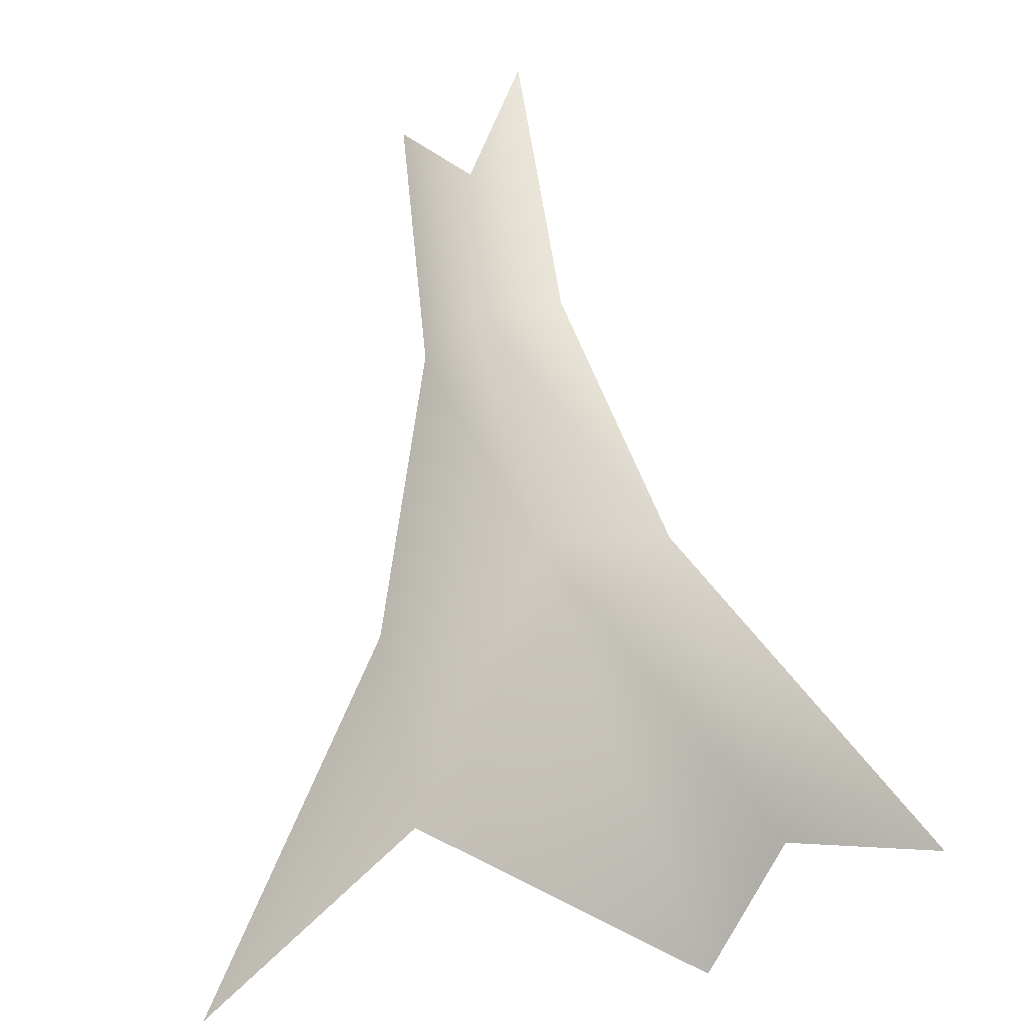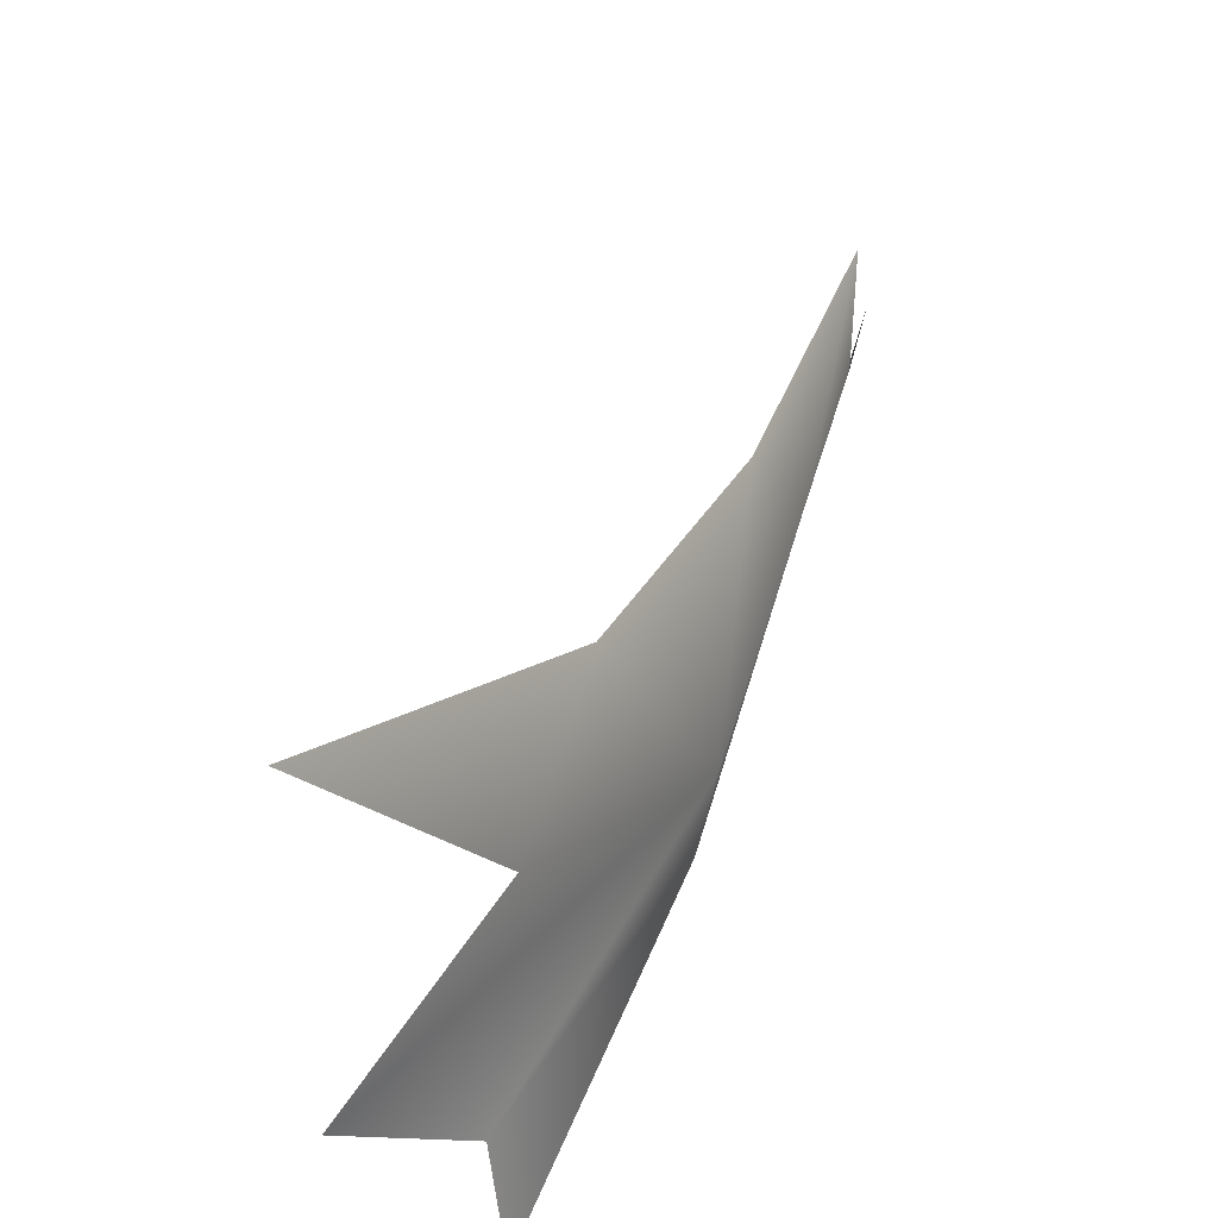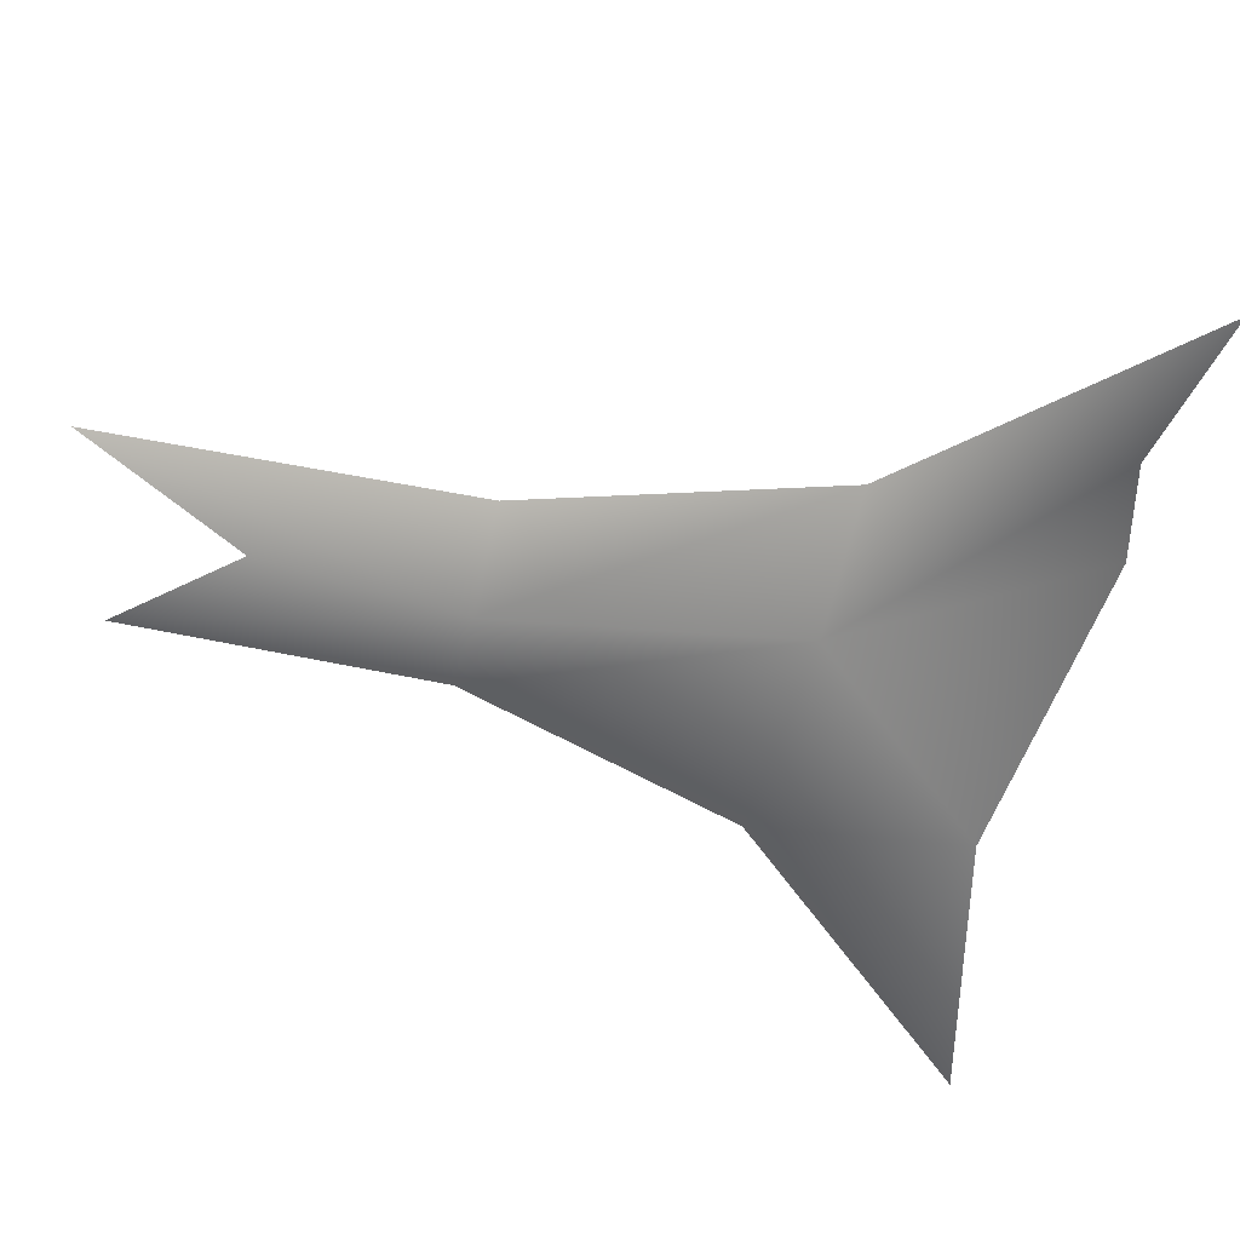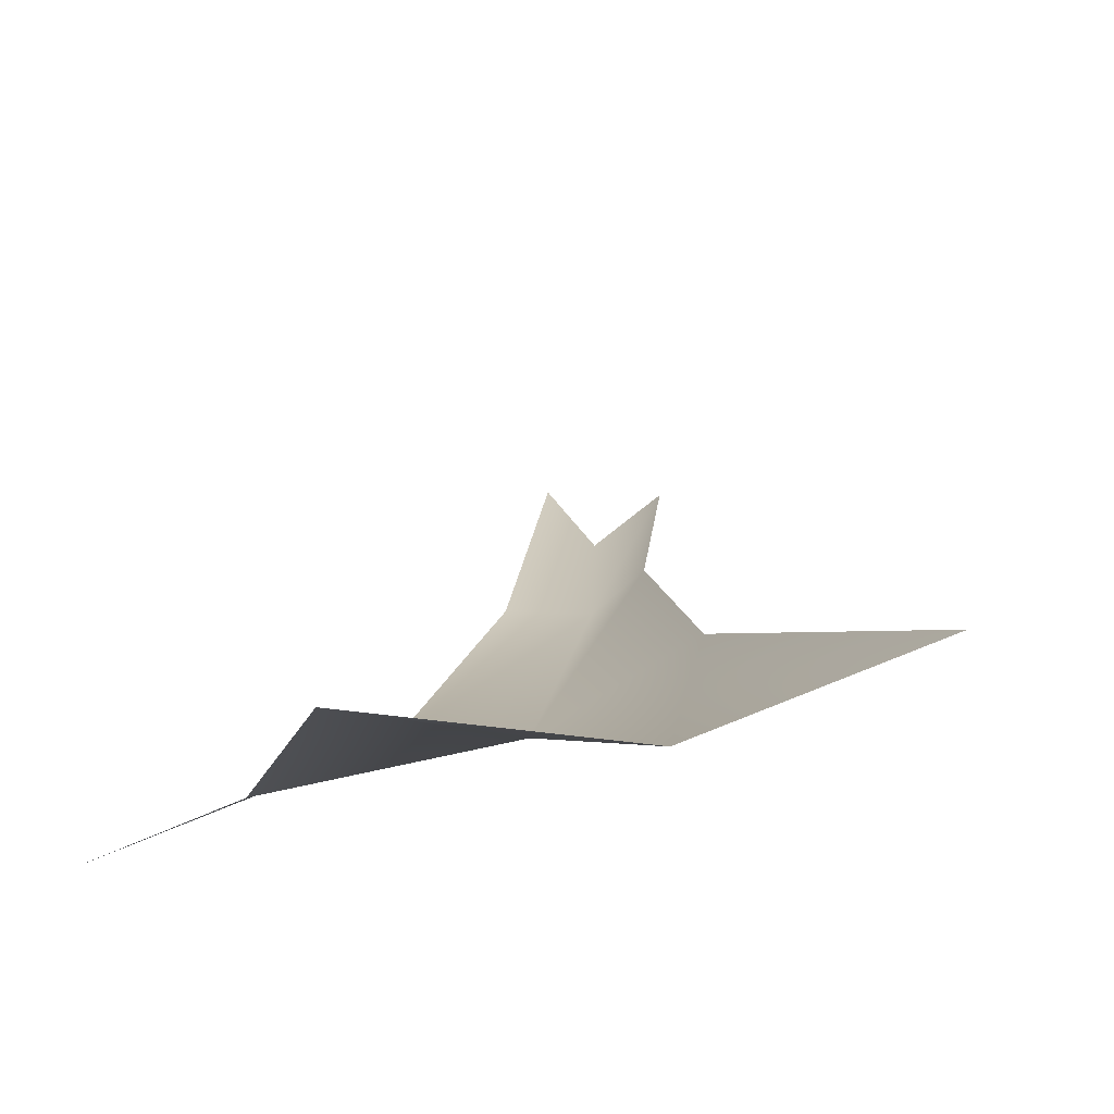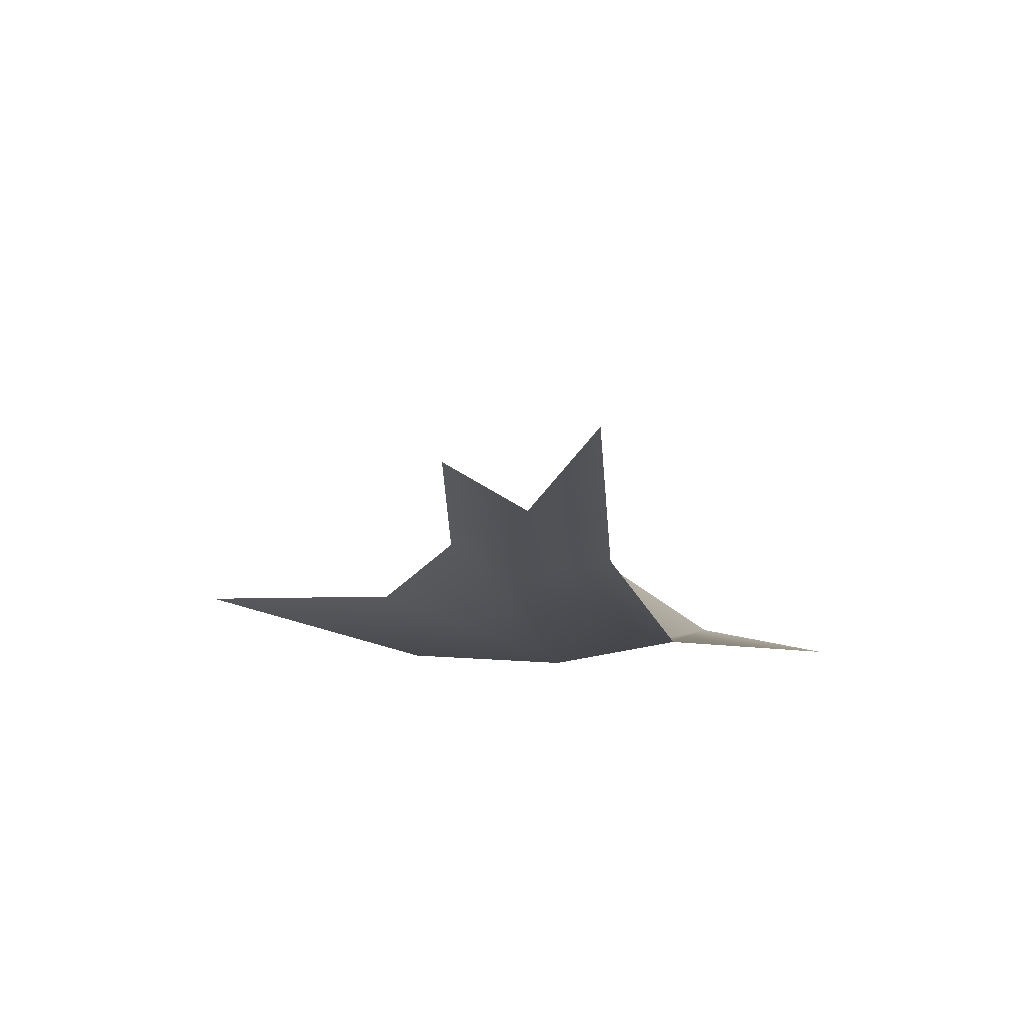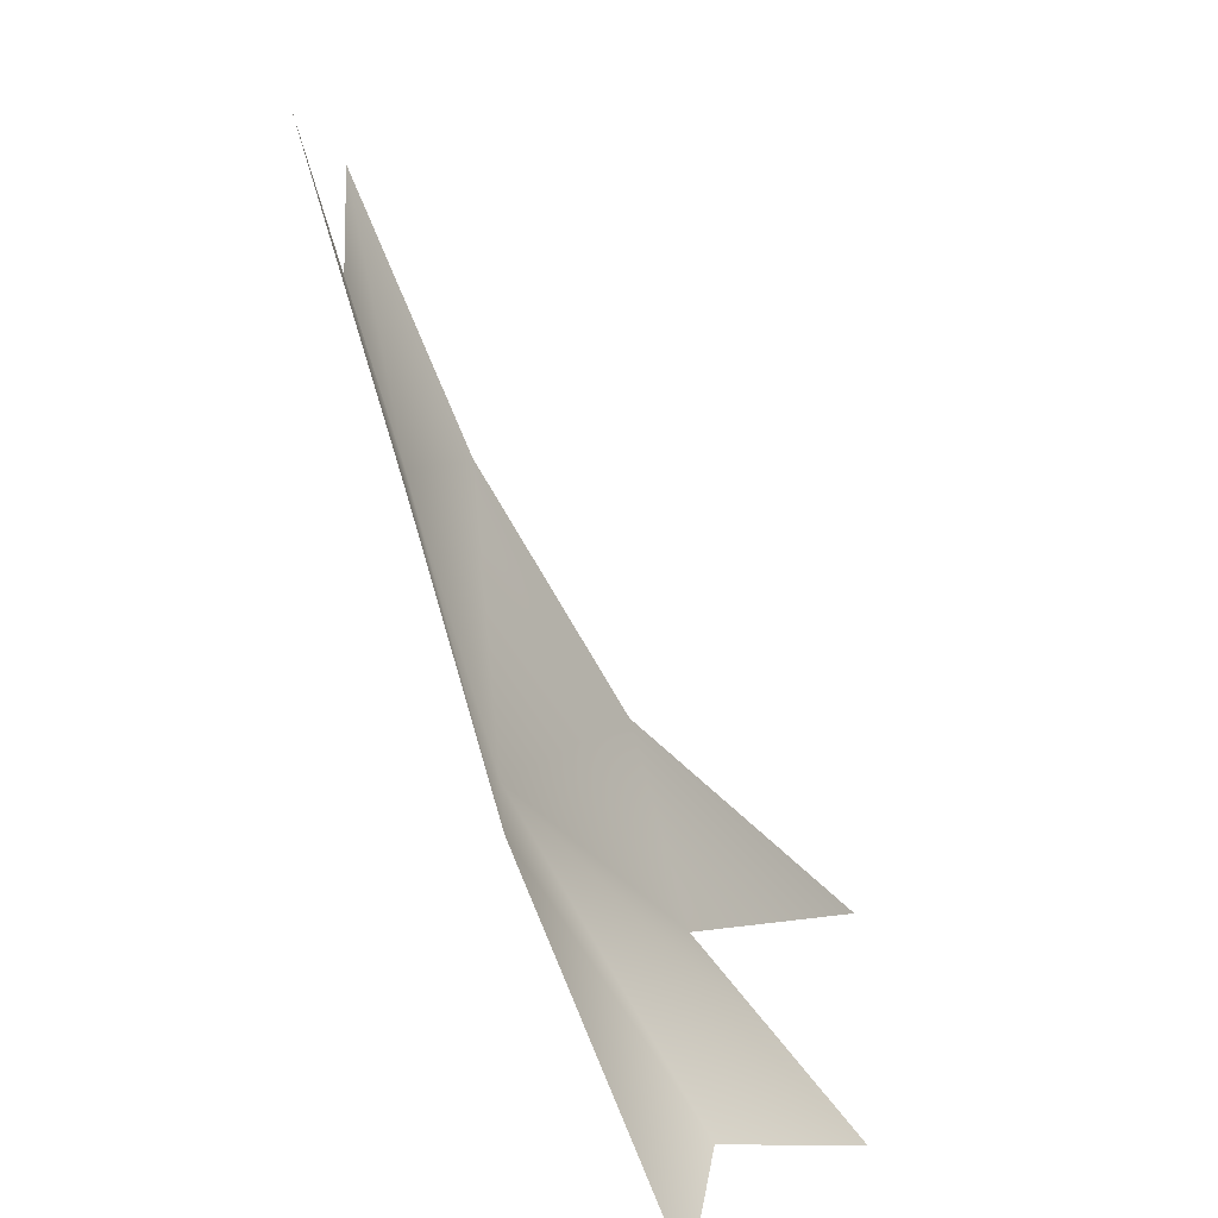
<metadata>
{"format":"obj","ext":"obj","renderer":"f3d","projection":"perspective","resolution":1024,"background":"white","views":[{"elev":-47.1,"azim":-164.0,"up":"+Y"},{"elev":-39.8,"azim":96.0,"up":"+Y"},{"elev":-76.2,"azim":-107.2,"up":"+Z"},{"elev":-50.5,"azim":15.2,"up":"+Y"},{"elev":51.9,"azim":-178.8,"up":"+Y"},{"elev":16.8,"azim":-80.1,"up":"+Y"}]}
</metadata>
<code>
g SM_PROP_spiderweb_01
v -0.4956 0.9036 -0.7042
v -0.6704 0.1344 -0.1083
v -1.128 0.0009872 -0.1086
v -0.1009 0.9036 -0.7994
v -0.3388 -0.007538 0.2731
v 0.4193 0.2579 -0.3353
v 0.4946 0.9036 -0.5329
v 1.249 0.002629 0.09546
v 0.2389 1.745 -0.9422
v 0.02675 1.752 -1.084
v -0.2504 1.772 -1.016
v 0.2337 2.568 -1.288
v -0.1894 2.755 -1.312
v 0.001183 2.297 -1.239
g SM_PROP_spiderweb_01_0
f 3 2 1
f 4 1 2
f 2 5 4
f 5 6 4
f 4 6 7
f 8 7 6
f 4 7 9
f 1 4 10
f 10 4 9
f 11 1 10
f 9 12 10
f 11 10 13
f 12 14 10
f 10 14 13

</code>
